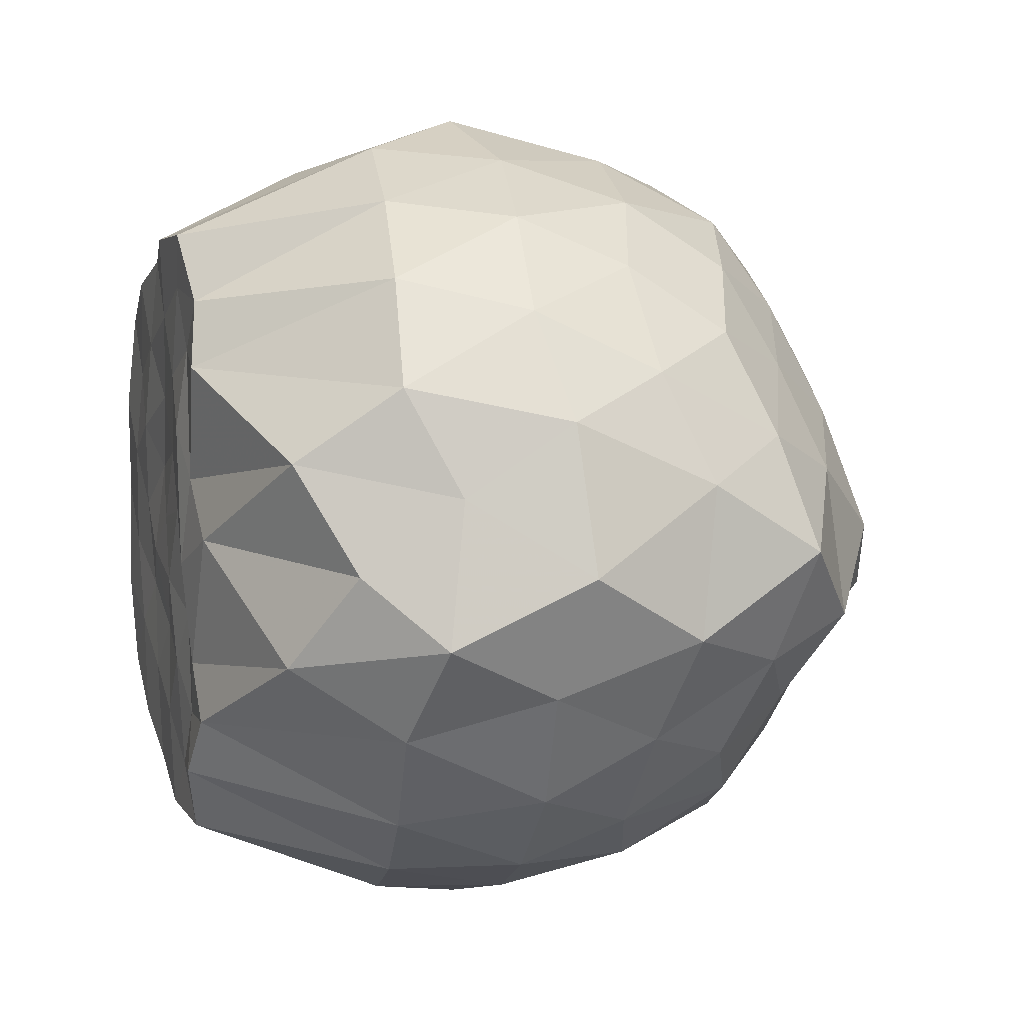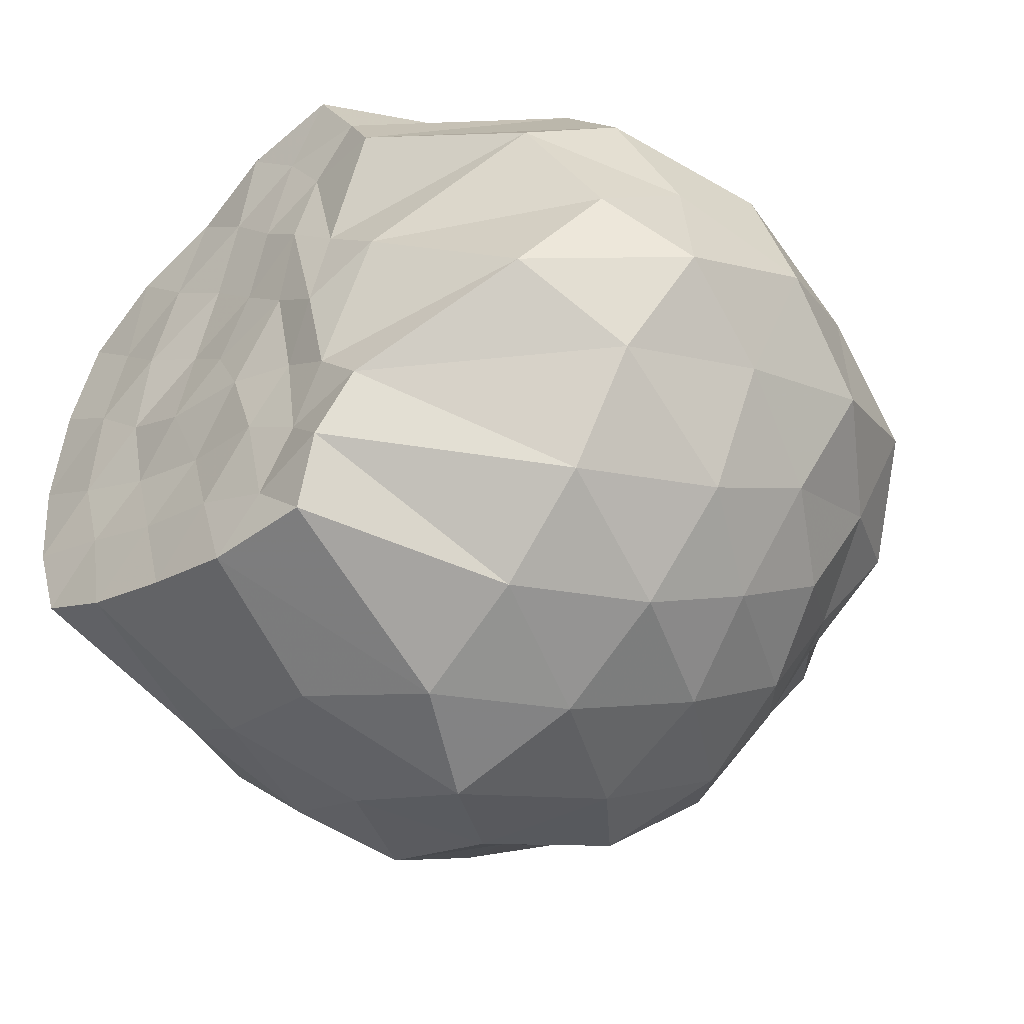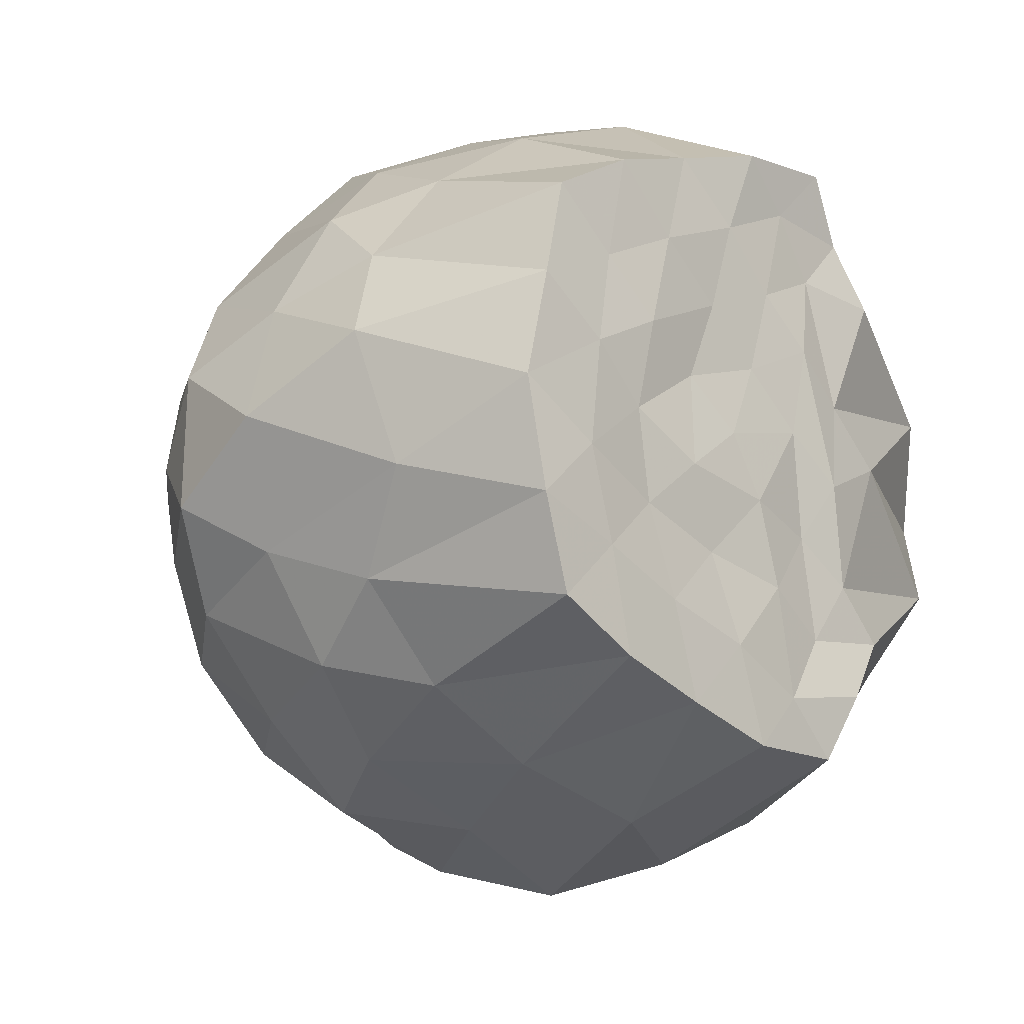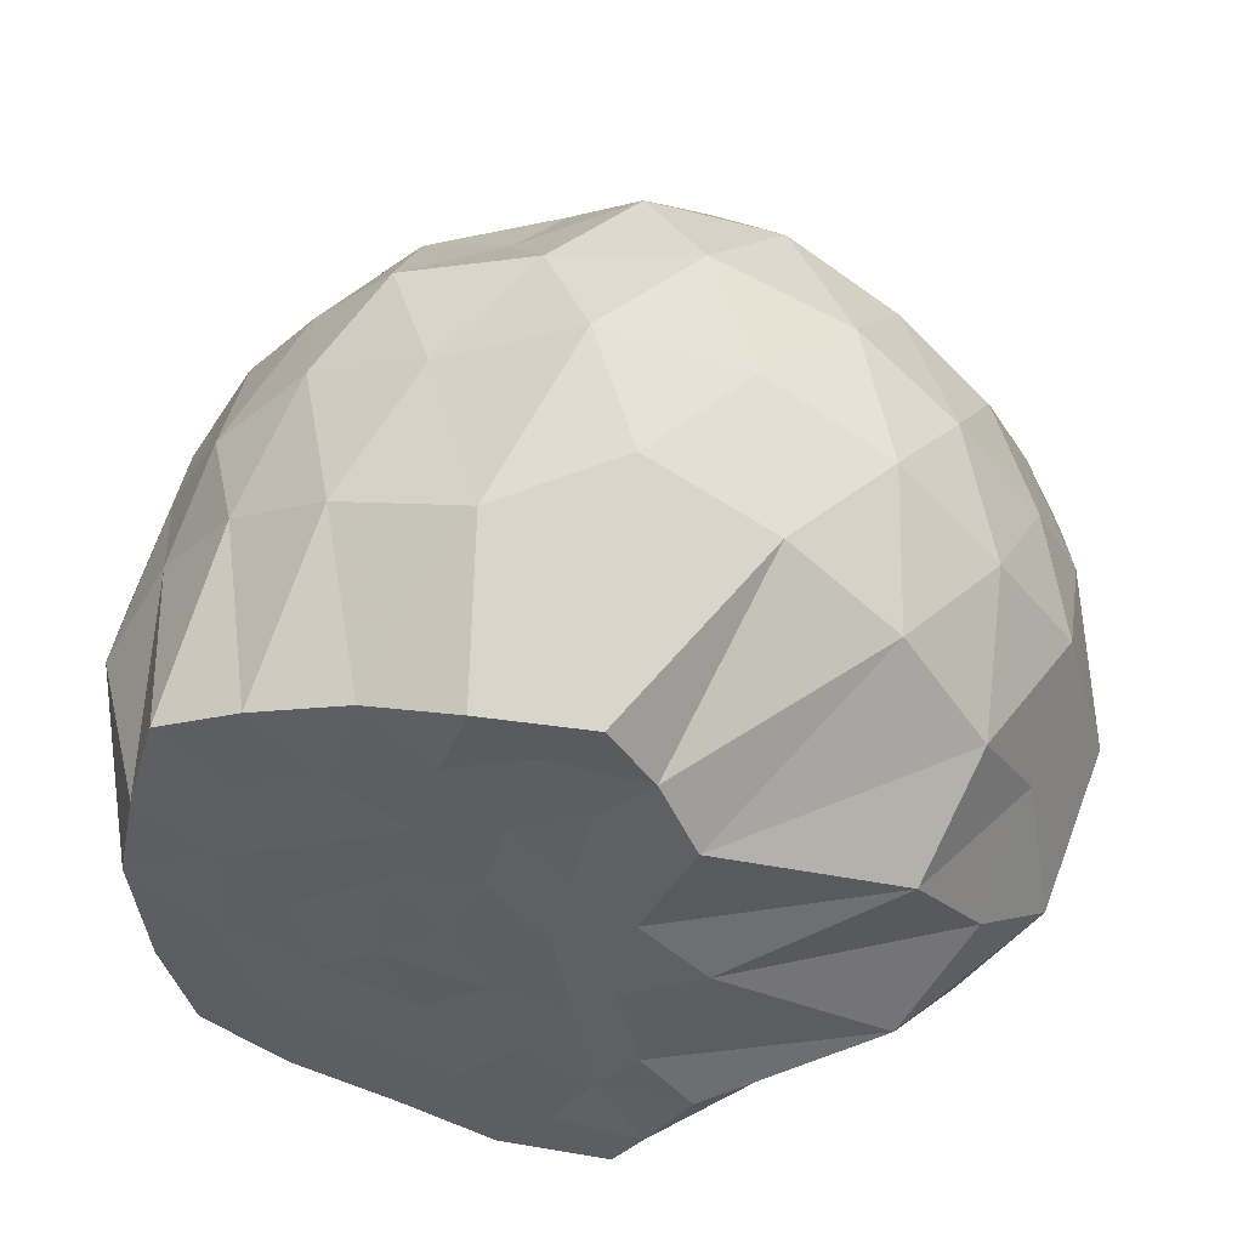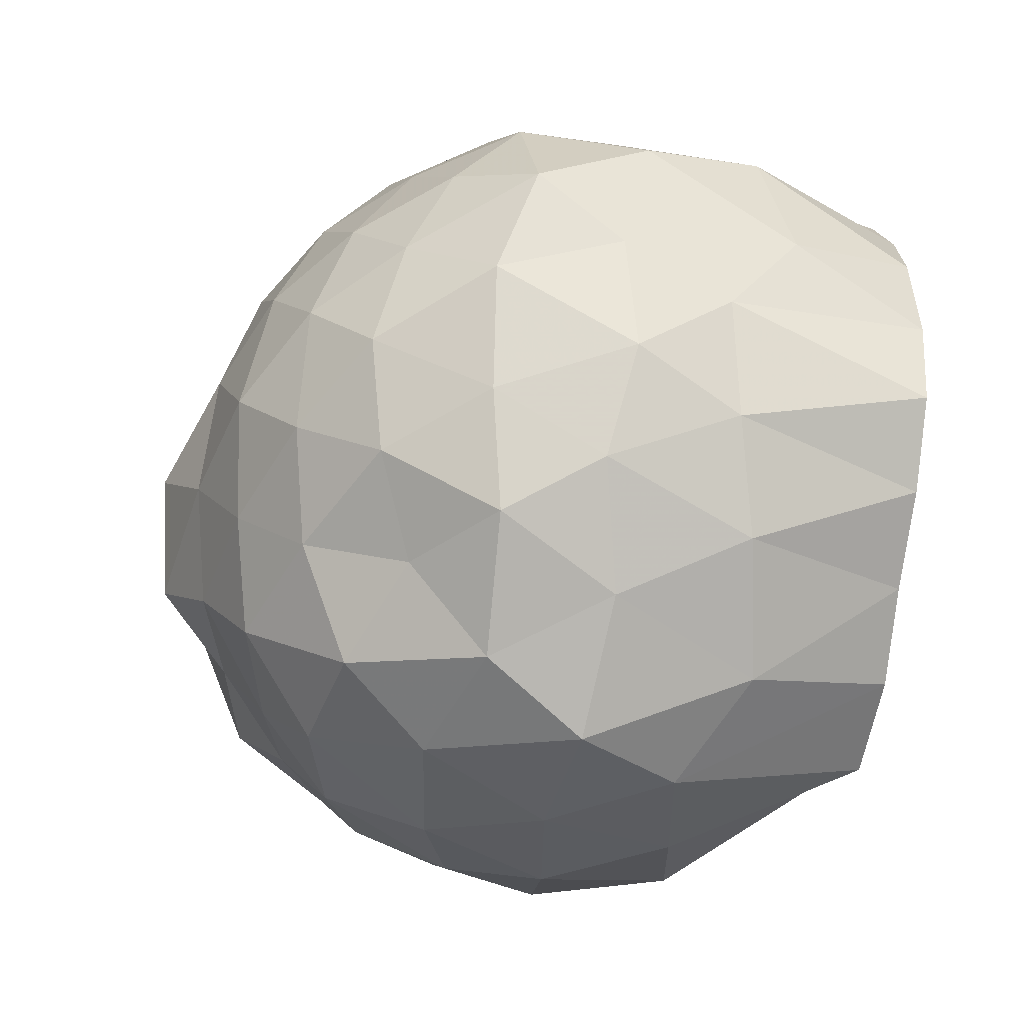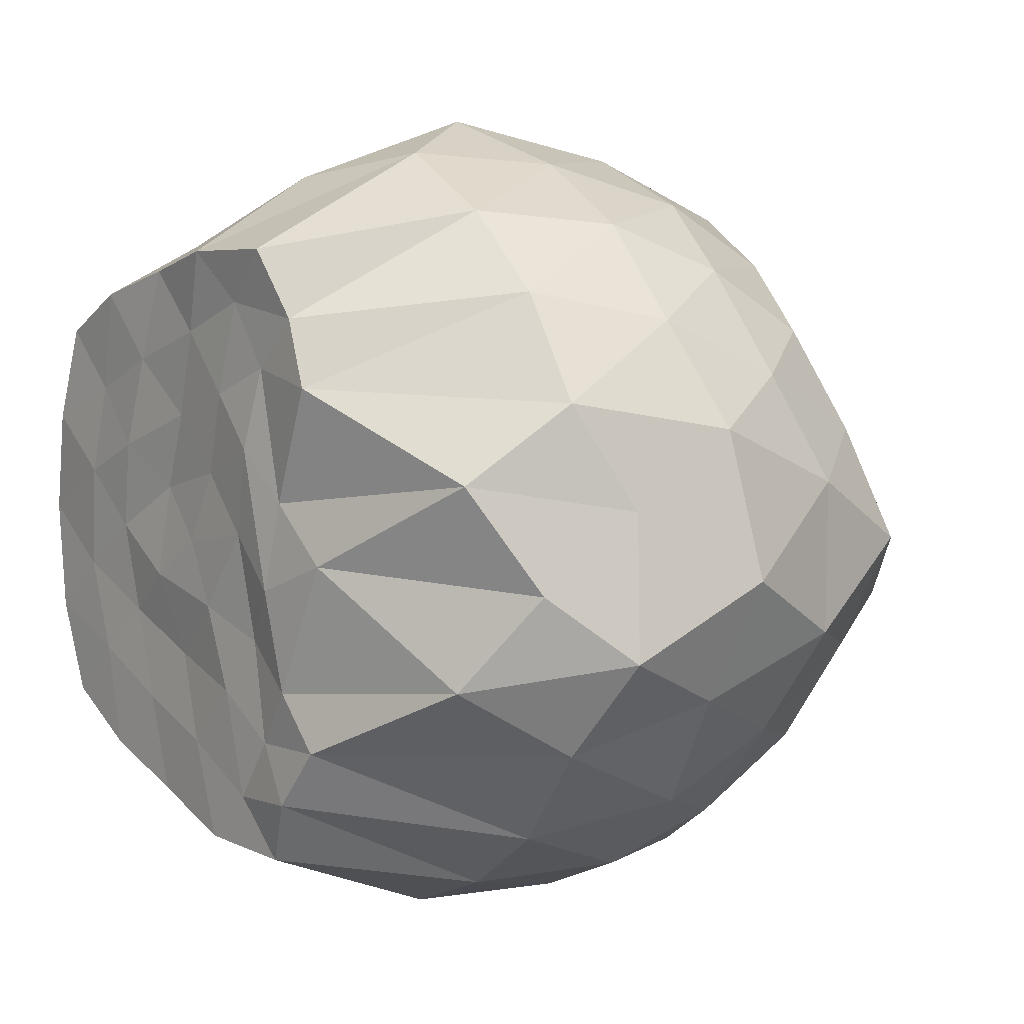
<metadata>
{"format":"obj","ext":"obj","renderer":"f3d","projection":"perspective","resolution":1024,"background":"white","views":[{"elev":7.7,"azim":73.3,"up":"+Y"},{"elev":-44.5,"azim":43.7,"up":"+Y"},{"elev":-14.4,"azim":-45.0,"up":"+Y"},{"elev":48.4,"azim":13.0,"up":"+Y"},{"elev":-59.2,"azim":-97.6,"up":"+Y"},{"elev":9.6,"azim":51.1,"up":"+Y"}]}
</metadata>
<code>
v -1.656 -0.01336 0.9796
v -1.478 -0.02169 -0.7932
v -0.6404 -0.02653 0.7121
v -0.7626 0.2153 0.8363
v -1.155 0.4052 0.9921
v -1.24 0.5549 0.968
v -1.332 0.7086 0.9915
v -1.583 0.6904 0.995
v -1.8 0.6294 0.9678
v -2.02 0.5596 0.9775
v -2.214 0.4526 0.9675
v -2.276 0.2282 0.981
v -2.326 -0.01487 0.9717
v -2.284 -0.269 0.9836
v -2.215 -0.4834 0.9783
v -2.022 -0.5888 0.981
v -1.8 -0.6629 0.9766
v -1.578 -0.7346 0.9814
v -1.328 -0.7381 0.9701
v -1.25 -0.5823 1.001
v -1.152 -0.4415 0.9837
v -0.7752 -0.2483 0.8494
v -0.5879 0.1455 0.487
v -0.6812 0.3872 0.6011
v -0.8619 0.6201 0.5734
v -1.101 0.7908 0.5374
v -1.384 0.9156 0.5002
v -1.651 0.8523 0.6399
v -1.959 0.7438 0.5919
v -2.184 0.5862 0.5375
v -2.354 0.3659 0.499
v -2.478 0.1371 0.5825
v -2.421 -0.1744 0.6625
v -2.356 -0.3952 0.502
v -2.184 -0.6184 0.5373
v -1.959 -0.7762 0.5914
v -1.651 -0.8846 0.6407
v -1.384 -0.9477 0.4993
v -1.101 -0.8236 0.5385
v -0.8614 -0.652 0.5751
v -0.6784 -0.4137 0.6
v -0.5209 -0.1825 0.5381
v -0.5588 0.3121 0.239
v -0.7162 0.5503 0.2884
v -0.9335 0.7555 0.2634
v -1.214 0.8862 0.219
v -1.528 0.9851 0.2617
v -1.839 0.8556 0.2942
v -2.109 0.7127 0.237
v -2.299 0.524 0.2859
v -2.432 0.2731 0.2457
v -2.546 -0.01553 0.2949
v -2.434 -0.3034 0.2434
v -2.3 -0.5548 0.2866
v -2.109 -0.7442 0.2371
v -1.839 -0.8876 0.2939
v -1.528 -1.017 0.2604
v -1.215 -0.9204 0.2189
v -0.9368 -0.7911 0.252
v -0.7176 -0.5841 0.2593
v -0.5718 -0.3134 0.2774
v -0.4667 -0.0262 0.2176
v -0.6664 0.409 0.001187
v -0.8461 0.6427 0.0205
v -1.071 0.7849 -0.04987
v -1.378 0.884 -0.08625
v -1.679 0.9191 0.02449
v -1.992 0.7991 0.01171
v -2.182 0.6003 -0.0303
v -2.353 0.3806 -0.06802
v -2.483 0.1554 -0.005816
v -2.521 -0.177 0.03157
v -2.377 -0.3983 -0.04696
v -2.186 -0.6287 -0.0287
v -1.991 -0.8337 0.01407
v -1.677 -0.9515 0.02457
v -1.378 -0.9162 -0.08541
v -1.071 -0.818 -0.05089
v -0.8476 -0.6765 0.02301
v -0.6658 -0.4406 0.008017
v -0.5314 -0.1908 -0.05392
v -0.5781 0.1572 -0.1017
v -0.8075 0.4879 -0.2086
v -1.016 0.6292 -0.2797
v -1.268 0.731 -0.3516
v -1.551 0.8202 -0.2894
v -1.798 0.7503 -0.1717
v -2.014 0.6317 -0.2604
v -2.185 0.4234 -0.3041
v -2.317 0.184 -0.2541
v -2.424 -0.03065 -0.1587
v -2.316 -0.2299 -0.2544
v -2.181 -0.4546 -0.3091
v -2.012 -0.6653 -0.2626
v -1.798 -0.7834 -0.1708
v -1.551 -0.8524 -0.2894
v -1.27 -0.7658 -0.3525
v -1.01 -0.6551 -0.2936
v -0.8068 -0.5178 -0.2055
v -0.7153 -0.2823 -0.3029
v -0.6319 -0.01514 -0.3812
v -0.7212 0.2501 -0.3078
v -1.129 -0.001036 0.9751
v -1.274 0.1273 0.9795
v -1.357 0.4317 0.9687
v -1.456 0.5781 0.974
v -1.648 0.4953 0.9761
v -1.87 0.4107 0.9778
v -2.067 0.32 0.9718
v -2.113 0.1067 0.9843
v -2.136 -0.1359 0.9807
v -2.073 -0.3496 0.9787
v -1.867 -0.4395 0.9755
v -1.65 -0.5117 0.9807
v -1.457 -0.6099 0.9753
v -1.363 -0.4599 0.9708
v -1.267 -0.3198 0.9832
v -1.31 -0.08109 0.9992
v -1.4 0.2399 0.9909
v -1.522 0.3572 0.9784
v -1.709 0.2873 0.9691
v -1.937 0.1919 0.9858
v -1.978 -0.01805 0.9753
v -1.937 -0.2291 0.966
v -1.725 -0.3063 0.9646
v -1.511 -0.3582 0.9818
v -1.402 -0.2205 0.9686
v -1.442 0.03053 0.9843
v -1.577 0.1608 0.9721
v -1.783 0.1015 0.9613
v -1.802 -0.116 0.9856
v -1.577 -0.1609 0.9875
v -0.9481 0.3967 -0.3993
v -1.173 0.5232 -0.4698
v -1.462 0.6033 -0.5233
v -1.74 0.6324 -0.4151
v -1.956 0.4646 -0.4573
v -2.126 0.2108 -0.4592
v -2.247 -0.02953 -0.3826
v -2.125 -0.2469 -0.4616
v -1.952 -0.498 -0.4607
v -1.739 -0.6666 -0.4152
v -1.458 -0.6345 -0.5287
v -1.17 -0.5526 -0.4697
v -0.9321 -0.4151 -0.4123
v -0.83 -0.2009 -0.5331
v -0.8675 0.1503 -0.4967
v -1.104 0.2669 -0.5859
v -1.387 0.3743 -0.6363
v -1.676 0.4398 -0.5763
v -1.888 0.2553 -0.6004
v -2.033 -0.01709 -0.5591
v -1.885 -0.2863 -0.6082
v -1.671 -0.4701 -0.5784
v -1.378 -0.3992 -0.6473
v -1.106 -0.3035 -0.5846
v -1.039 -0.01877 -0.6772
v -1.289 0.1378 -0.7124
v -1.594 0.2235 -0.6926
v -1.77 0.00749 -0.6762
v -1.596 -0.2317 -0.6923
v -1.256 -0.1981 -0.7588
f 3 23 4
f 4 23 24
f 4 24 5
f 5 24 25
f 5 25 6
f 6 25 26
f 6 26 7
f 7 26 27
f 7 27 8
f 8 27 28
f 8 28 9
f 9 28 29
f 9 29 10
f 10 29 30
f 10 30 11
f 11 30 31
f 11 31 12
f 12 31 32
f 12 32 13
f 13 32 33
f 13 33 14
f 14 33 34
f 14 34 15
f 15 34 35
f 15 35 16
f 16 35 36
f 16 36 17
f 17 36 37
f 17 37 18
f 18 37 38
f 18 38 19
f 19 38 39
f 19 39 20
f 20 39 40
f 20 40 21
f 21 40 41
f 21 41 22
f 22 41 42
f 22 42 3
f 3 42 23
f 23 43 24
f 24 43 44
f 24 44 25
f 25 44 45
f 25 45 26
f 26 45 46
f 26 46 27
f 27 46 47
f 27 47 28
f 28 47 48
f 28 48 29
f 29 48 49
f 29 49 30
f 30 49 50
f 30 50 31
f 31 50 51
f 31 51 32
f 32 51 52
f 32 52 33
f 33 52 53
f 33 53 34
f 34 53 54
f 34 54 35
f 35 54 55
f 35 55 36
f 36 55 56
f 36 56 37
f 37 56 57
f 37 57 38
f 38 57 58
f 38 58 39
f 39 58 59
f 39 59 40
f 40 59 60
f 40 60 41
f 41 60 61
f 41 61 42
f 42 61 62
f 42 62 23
f 23 62 43
f 43 63 44
f 44 63 64
f 44 64 45
f 45 64 65
f 45 65 46
f 46 65 66
f 46 66 47
f 47 66 67
f 47 67 48
f 48 67 68
f 48 68 49
f 49 68 69
f 49 69 50
f 50 69 70
f 50 70 51
f 51 70 71
f 51 71 52
f 52 71 72
f 52 72 53
f 53 72 73
f 53 73 54
f 54 73 74
f 54 74 55
f 55 74 75
f 55 75 56
f 56 75 76
f 56 76 57
f 57 76 77
f 57 77 58
f 58 77 78
f 58 78 59
f 59 78 79
f 59 79 60
f 60 79 80
f 60 80 61
f 61 80 81
f 61 81 62
f 62 81 82
f 62 82 43
f 43 82 63
f 63 83 64
f 64 83 84
f 64 84 65
f 65 84 85
f 65 85 66
f 66 85 86
f 66 86 67
f 67 86 87
f 67 87 68
f 68 87 88
f 68 88 69
f 69 88 89
f 69 89 70
f 70 89 90
f 70 90 71
f 71 90 91
f 71 91 72
f 72 91 92
f 72 92 73
f 73 92 93
f 73 93 74
f 74 93 94
f 74 94 75
f 75 94 95
f 75 95 76
f 76 95 96
f 76 96 77
f 77 96 97
f 77 97 78
f 78 97 98
f 78 98 79
f 79 98 99
f 79 99 80
f 80 99 100
f 80 100 81
f 81 100 101
f 81 101 82
f 82 101 102
f 82 102 63
f 63 102 83
f 103 104 118
f 104 119 118
f 104 105 119
f 105 120 119
f 105 106 120
f 106 107 120
f 107 121 120
f 107 108 121
f 108 122 121
f 108 109 122
f 109 110 122
f 110 123 122
f 110 111 123
f 111 124 123
f 111 112 124
f 112 113 124
f 113 125 124
f 113 114 125
f 114 126 125
f 114 115 126
f 115 116 126
f 116 127 126
f 116 117 127
f 117 118 127
f 117 103 118
f 118 119 128
f 119 129 128
f 119 120 129
f 120 121 129
f 121 130 129
f 121 122 130
f 122 123 130
f 123 131 130
f 123 124 131
f 124 125 131
f 125 132 131
f 125 126 132
f 126 127 132
f 127 128 132
f 127 118 128
f 133 148 134
f 134 148 149
f 134 149 135
f 135 149 150
f 135 150 136
f 136 150 137
f 137 150 151
f 137 151 138
f 138 151 152
f 138 152 139
f 139 152 140
f 140 152 153
f 140 153 141
f 141 153 154
f 141 154 142
f 142 154 143
f 143 154 155
f 143 155 144
f 144 155 156
f 144 156 145
f 145 156 146
f 146 156 157
f 146 157 147
f 147 157 148
f 147 148 133
f 148 158 149
f 149 158 159
f 149 159 150
f 150 159 151
f 151 159 160
f 151 160 152
f 152 160 153
f 153 160 161
f 153 161 154
f 154 161 155
f 155 161 162
f 155 162 156
f 156 162 157
f 157 162 158
f 157 158 148
f 3 4 103
f 103 4 104
f 4 5 104
f 104 5 105
f 5 6 105
f 105 6 106
f 6 7 106
f 7 8 106
f 106 8 107
f 8 9 107
f 107 9 108
f 9 10 108
f 108 10 109
f 10 11 109
f 11 12 109
f 109 12 110
f 12 13 110
f 110 13 111
f 13 14 111
f 111 14 112
f 14 15 112
f 15 16 112
f 112 16 113
f 16 17 113
f 113 17 114
f 17 18 114
f 114 18 115
f 18 19 115
f 19 20 115
f 115 20 116
f 20 21 116
f 116 21 117
f 21 22 117
f 117 22 103
f 22 3 103
f 83 133 84
f 84 133 134
f 84 134 85
f 85 134 135
f 85 135 86
f 86 135 136
f 86 136 87
f 87 136 88
f 88 136 137
f 88 137 89
f 89 137 138
f 89 138 90
f 90 138 139
f 90 139 91
f 91 139 92
f 92 139 140
f 92 140 93
f 93 140 141
f 93 141 94
f 94 141 142
f 94 142 95
f 95 142 96
f 96 142 143
f 96 143 97
f 97 143 144
f 97 144 98
f 98 144 145
f 98 145 99
f 99 145 100
f 100 145 146
f 100 146 101
f 101 146 147
f 101 147 102
f 102 147 133
f 102 133 83
f 128 129 1
f 129 130 1
f 130 131 1
f 131 132 1
f 132 128 1
f 159 158 2
f 160 159 2
f 161 160 2
f 162 161 2
f 158 162 2

</code>
